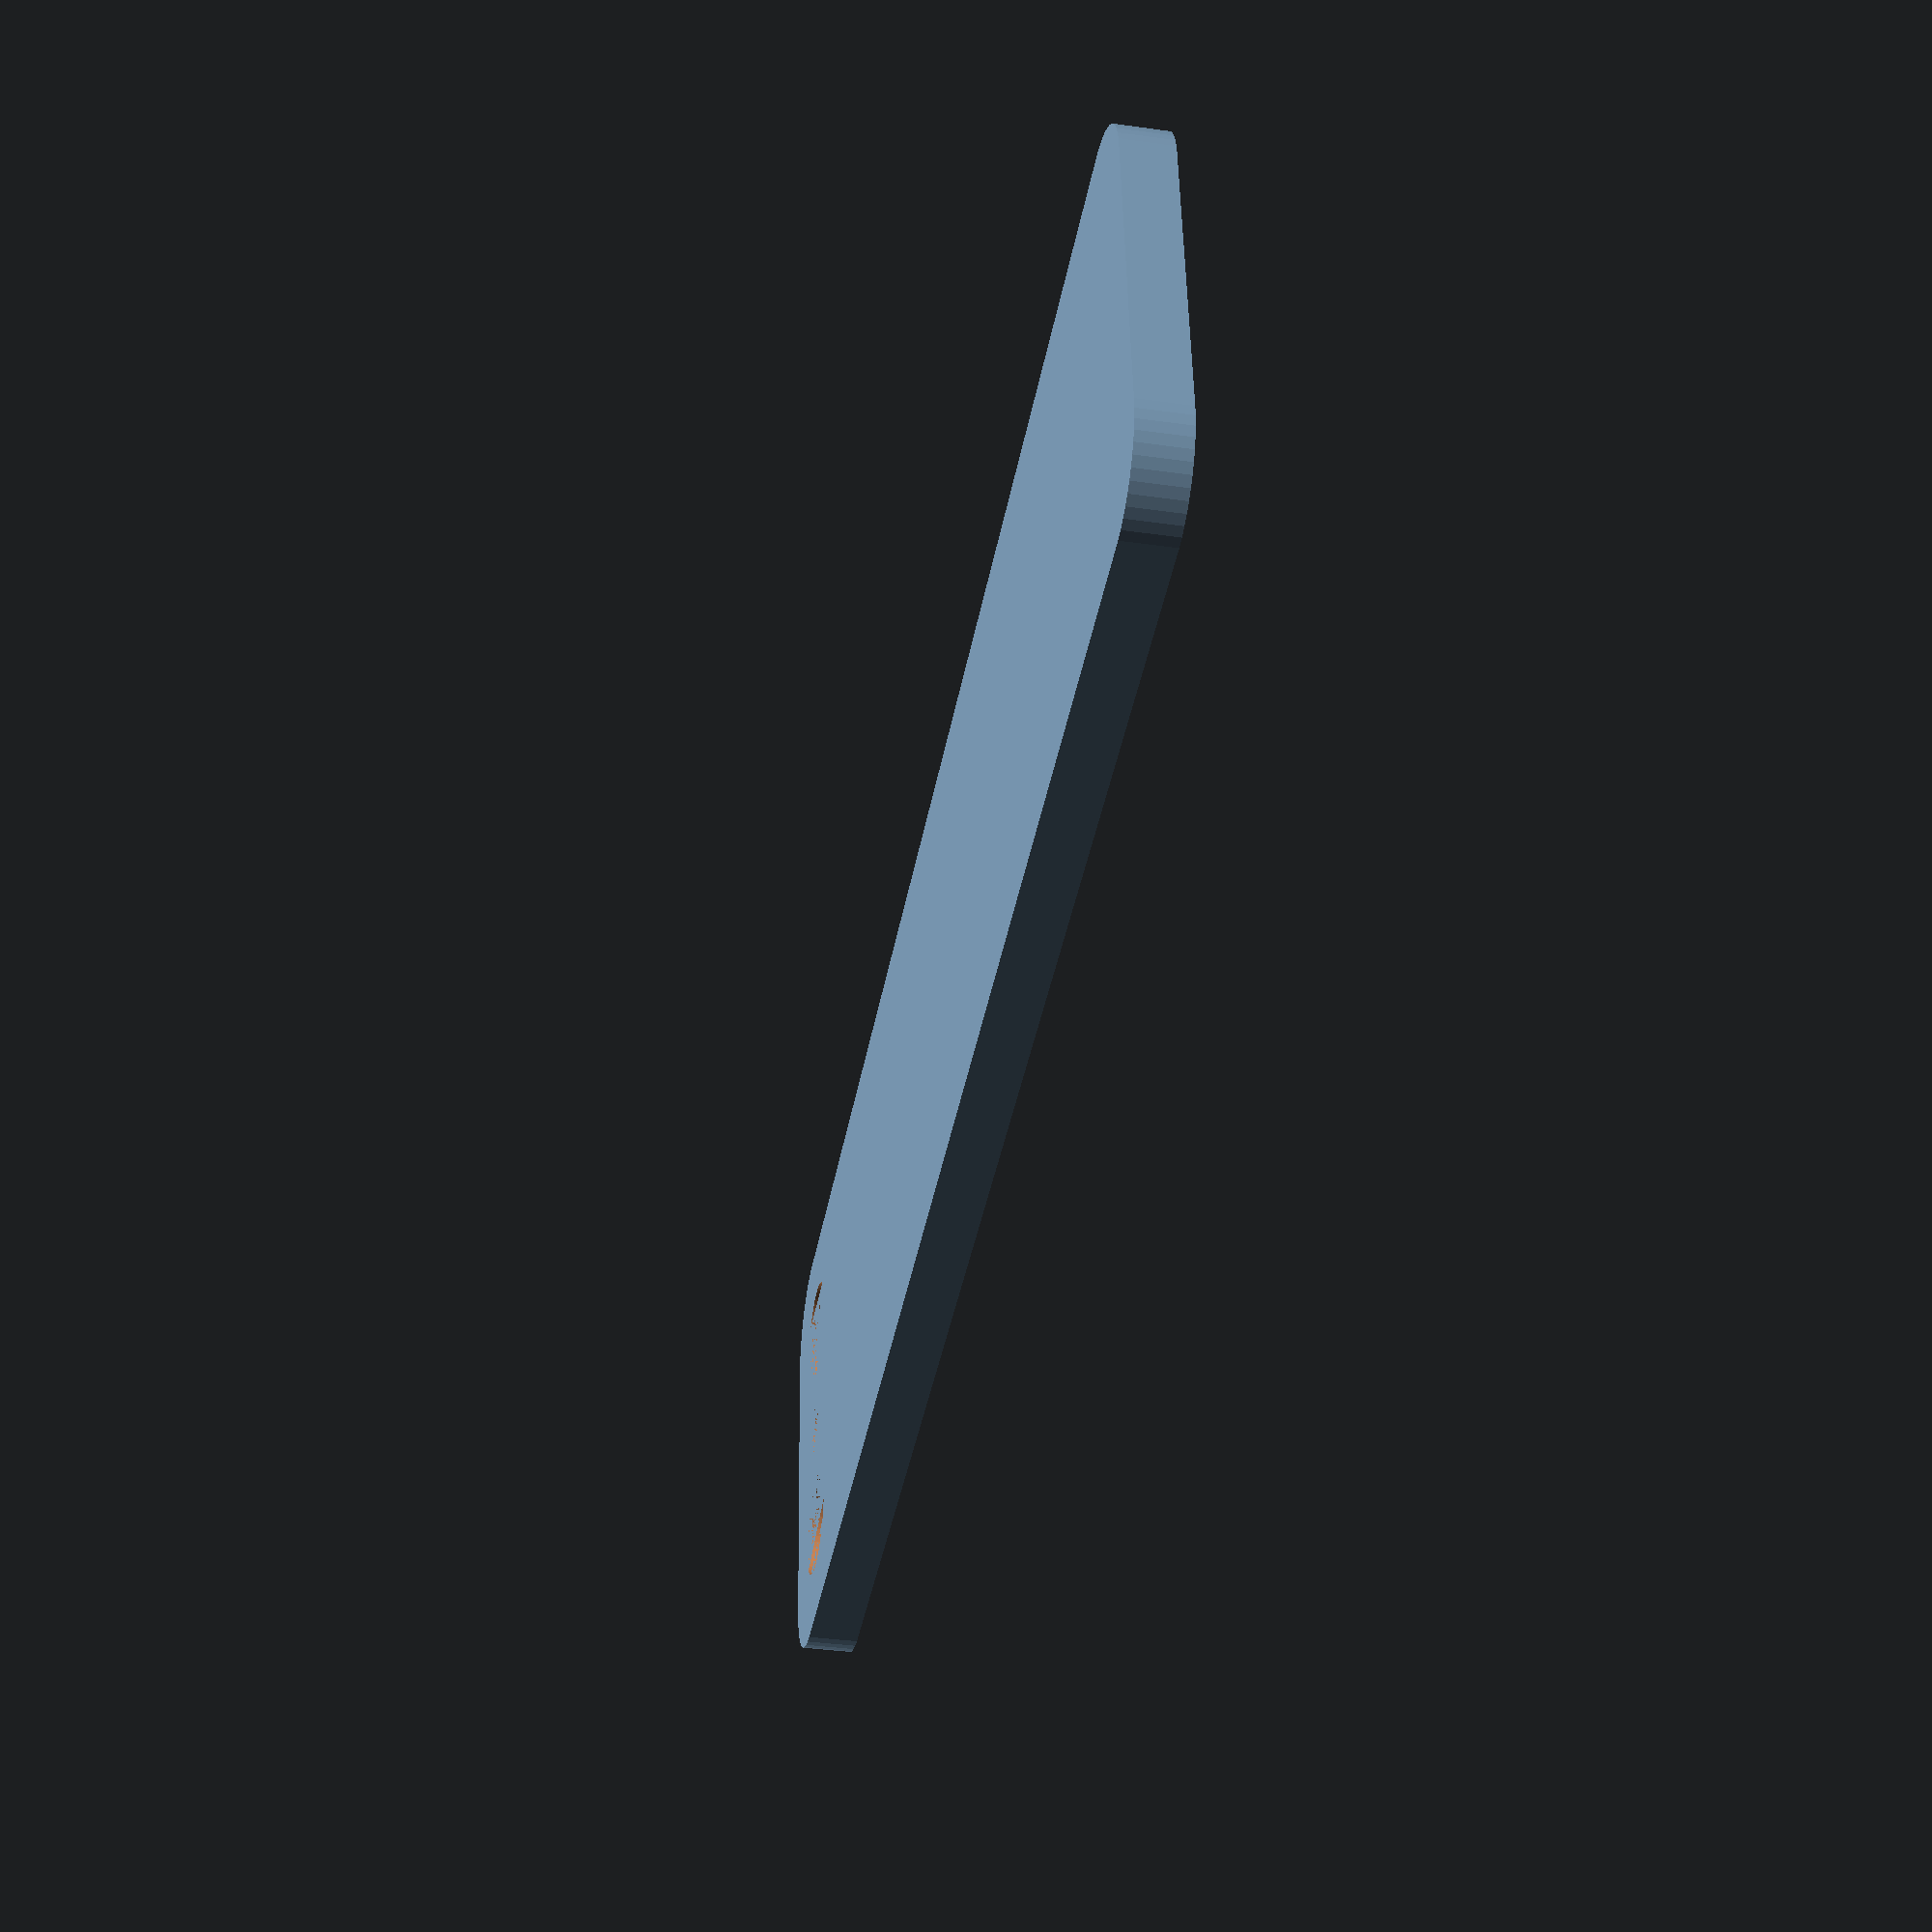
<openscad>
$fn = 50;


difference() {
	union() {
		hull() {
			translate(v = [-47.0000000000, 9.5000000000, 0]) {
				cylinder(h = 3, r = 5);
			}
			translate(v = [47.0000000000, 9.5000000000, 0]) {
				cylinder(h = 3, r = 5);
			}
			translate(v = [-47.0000000000, -9.5000000000, 0]) {
				cylinder(h = 3, r = 5);
			}
			translate(v = [47.0000000000, -9.5000000000, 0]) {
				cylinder(h = 3, r = 5);
			}
		}
	}
	union() {
		translate(v = [-45.0000000000, -7.5000000000, 0]) {
			cylinder(h = 3, r = 3.2500000000);
		}
		translate(v = [-45.0000000000, 7.5000000000, 0]) {
			cylinder(h = 3, r = 3.2500000000);
		}
		translate(v = [-45.0000000000, -7.5000000000, 0]) {
			cylinder(h = 3, r = 1.8000000000);
		}
		translate(v = [-45.0000000000, 0.0000000000, 0]) {
			cylinder(h = 3, r = 1.8000000000);
		}
		translate(v = [-45.0000000000, 7.5000000000, 0]) {
			cylinder(h = 3, r = 1.8000000000);
		}
		translate(v = [-45.0000000000, -7.5000000000, 0]) {
			cylinder(h = 3, r = 1.8000000000);
		}
		translate(v = [-45.0000000000, 0.0000000000, 0]) {
			cylinder(h = 3, r = 1.8000000000);
		}
		translate(v = [-45.0000000000, 7.5000000000, 0]) {
			cylinder(h = 3, r = 1.8000000000);
		}
		translate(v = [-45.0000000000, -7.5000000000, 0]) {
			cylinder(h = 3, r = 1.8000000000);
		}
		translate(v = [-45.0000000000, 0.0000000000, 0]) {
			cylinder(h = 3, r = 1.8000000000);
		}
		translate(v = [-45.0000000000, 7.5000000000, 0]) {
			cylinder(h = 3, r = 1.8000000000);
		}
	}
}
</openscad>
<views>
elev=36.4 azim=185.3 roll=259.6 proj=p view=wireframe
</views>
